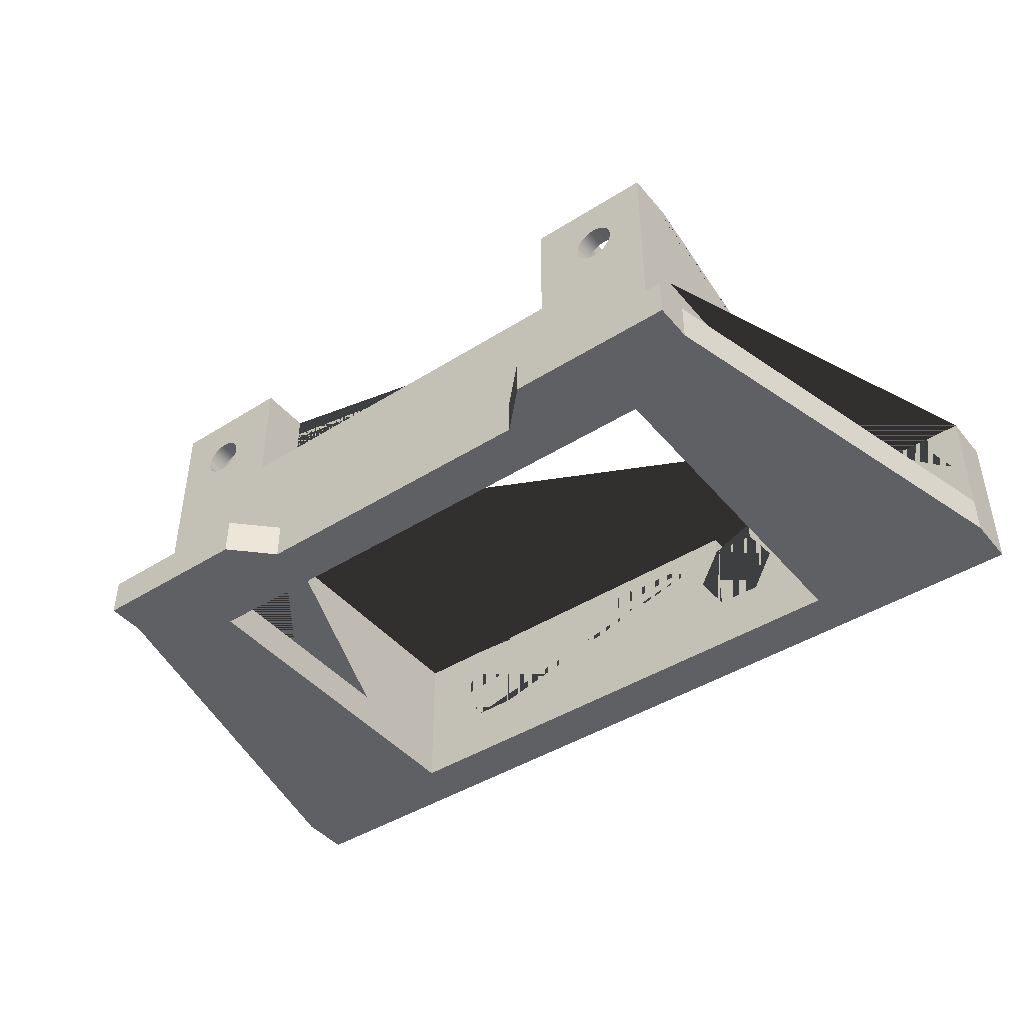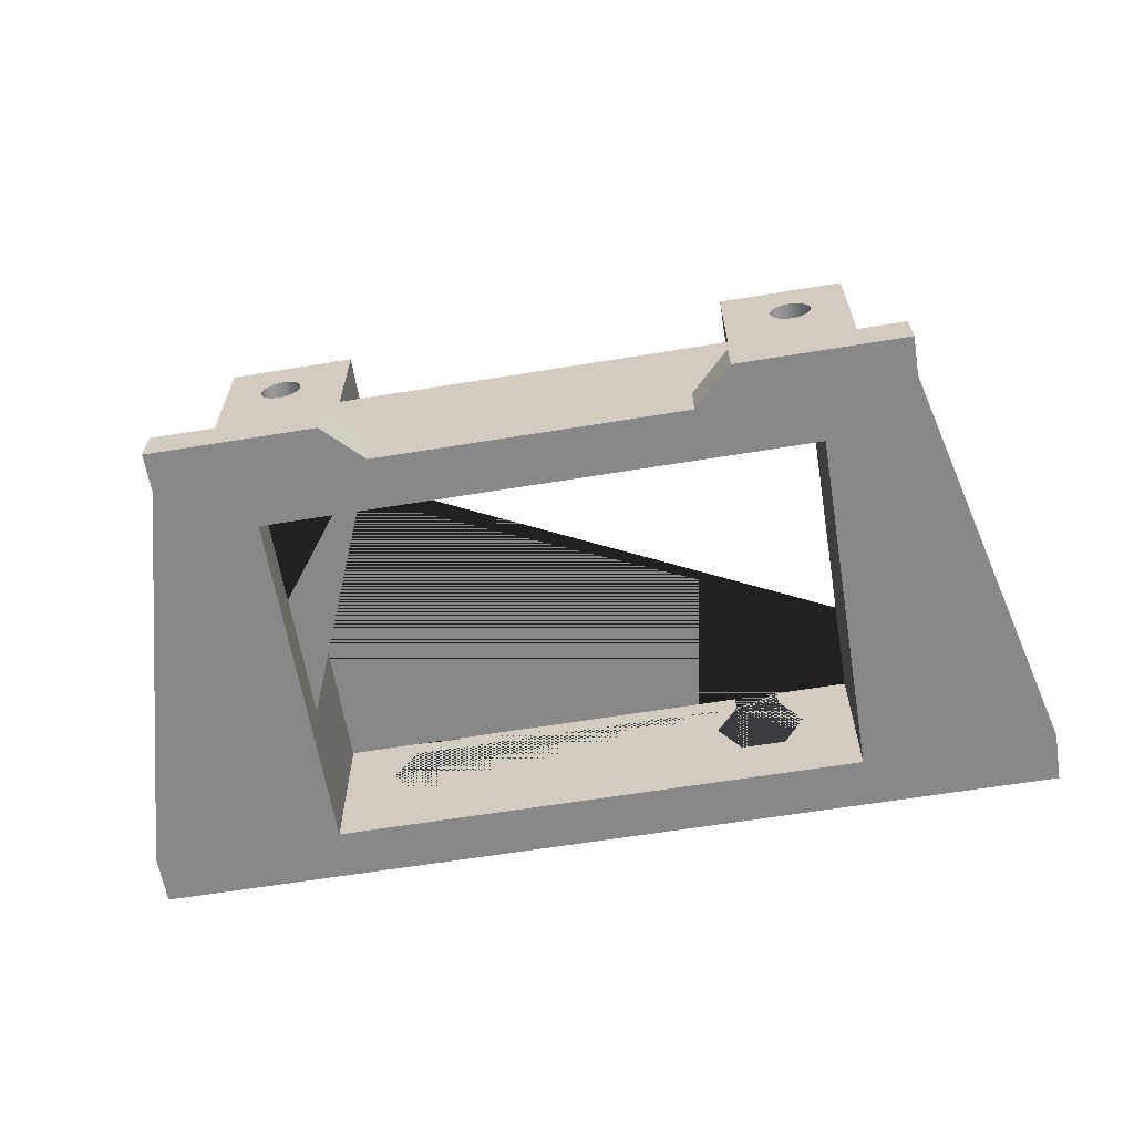
<metadata>
{"format":"obj","ext":"obj","renderer":"f3d","projection":"perspective","resolution":1024,"background":"white","views":[{"elev":-43.5,"azim":-143.3,"up":"+Z"},{"elev":-62.7,"azim":-170.6,"up":"+Z"}]}
</metadata>
<code>
g Mesh1 Group1 Model
v 13.8 31.75 19.53
v 13.8 34.25 19.53
v 13.8 34.25 21
v 13.8 31.75 21
f 1 2 3 4
v 12.05 31.75 16.5
v 12.05 34.25 16.5
f 1 5 6 2
v 15.05 31.75 12
v 15.05 31.75 -2.745e-11
v 56.95 31.75 -7.384e-11
v 56.95 31.75 12
v 60.95 31.75 12
v 60.95 31.75 21
v 58.2 31.75 21
v 58.2 31.75 19.53
v 59.95 31.75 16.5
v 58.2 31.75 13.47
v 54.7 31.75 13.47
v 52.95 31.75 16.5
v 54.7 31.75 19.53
v 54.7 31.75 21
v 51.2 31.75 21
v 51.2 31.75 12
v 20.8 31.75 12
v 20.8 31.75 21
v 17.3 31.75 21
v 17.3 31.75 19.53
v 19.05 31.75 16.5
v 17.3 31.75 13.47
v 13.8 31.75 13.47
v 11.05 31.75 21
v 11.05 31.75 12
f 7 8 9 10 11 12 13 14 15 16 17 18 19 20 21 22 23 24 25 26 27 28 29 5 1 4 30 31
v 15.05 4 12
v 15.05 4 -2.783e-11
f 32 33 8 7
v 24.25 4 10.53
v 24.25 4 12
v 47.75 4 12
v 47.75 4 10.53
v 46 4 7.5
v 47.75 4 4.469
v 51.25 4 4.469
v 53 4 7.5
v 51.25 4 10.53
v 51.25 4 12
v 56.95 4 12
v 56.95 4 -7.422e-11
v 20.75 4 12
v 20.75 4 10.53
v 19 4 7.5
v 20.75 4 4.469
v 24.25 4 4.469
v 26 4 7.5
f 34 35 36 37 38 39 40 41 42 43 44 45 33 32 46 47 48 49 50 51
v 24.25 1.5 10.53
v 24.25 1.5 12
f 34 52 53 35
v 26 1.5 7.5
f 34 51 54 52
v 24.25 1.5 4.469
f 51 50 55 54
v 20.75 1.5 4.469
f 50 49 56 55
v 19 1.5 7.5
f 49 48 57 56
v 20.75 1.5 10.53
f 48 47 58 57
v 20.75 1.5 12
f 58 47 46 59
v 1.843e-11 4 12
v 1.328e-11 4.512e-14 12
v 72 -9.172e-11 12
v 72 4 12
v 69.25 4 12
v 69.25 1.5 12
v 65.75 1.5 12
v 65.75 4 12
v 60.95 4 12
v 51.25 1.5 12
v 47.75 1.5 12
v 11.05 4 12
v 6.25 4 12
v 6.25 1.5 12
v 2.75 1.5 12
v 2.75 4 12
f 60 61 62 63 64 65 66 67 68 11 10 44 43 69 70 36 35 53 59 46 32 7 31 71 72 73 74 75
v -1.22e-15 2.82e-14 -1.22e-11
v 8.463e-12 4 3
v 5.142e-12 4 -1.221e-11
f 76 61 60 77 78
v 3.114 -3.965e-12 6.7
f 76 79 61
v 3.369 -4.286e-12 6.369
f 79 76 80
v 3.7 -4.732e-12 6.114
f 80 76 81
v 4.086 -5.177e-12 5.955
f 81 76 82
v 4.5 -5.753e-12 5.9
f 82 76 83
v 72 -9.174e-11 -9.191e-11
f 83 76 84
f 78 84 76
v 72 4 -9.192e-11
f 78 85 84
f 78 33 85
f 78 8 33
v 8.05 35.75 -1.978e-11
f 86 8 78
f 8 86 9
v 63.95 35.75 -8.167e-11
f 86 87 9
v 24.05 35.75 -3.75e-11
f 86 88 87
v 8.05 38.75 -2.076e-11
f 89 88 86
v 21.05 38.75 -3.516e-11
f 88 89 90
v 8.05 38.75 3
v 21.05 38.75 3
f 91 92 90 89
v 11.05 35.75 3
v 24.05 35.75 3
v 8.05 35.75 3
v 11.05 4 3
f 93 94 92 91 95 77 96
v 14.42 35.75 15.37
f 93 97 94
v 14.16 35.75 15.7
f 97 93 98
v 11.05 35.75 21
f 98 93 99
f 71 31 30 99 93 96
v 20.8 35.75 21
v 17.3 34.25 21
f 100 99 30 4 3 101 25 24
v 14.75 35.75 17.89
f 102 99 100
v 14.42 35.75 17.63
f 103 99 102
v 14.16 35.75 17.3
f 104 99 103
v 14 35.75 16.91
f 105 99 104
v 13.95 35.75 16.5
f 99 105 106
v 14 34.25 16.91
v 13.95 34.25 16.5
f 107 108 106 105
f 107 3 108
v 14.16 34.25 17.3
f 109 3 107
v 14.42 34.25 17.63
f 110 3 109
f 3 110 101
v 14.75 34.25 17.89
f 101 110 111
f 111 110 103 102
f 110 109 104 103
f 109 107 105 104
v 15.14 34.25 18.05
v 15.14 35.75 18.05
f 112 111 102 113
f 101 111 112
v 15.55 34.25 18.1
f 101 112 114
v 15.55 35.75 18.1
f 114 112 113 115
f 113 100 115
f 102 100 113
v 15.96 35.75 18.05
f 115 100 116
v 16.35 35.75 17.89
f 116 100 117
v 16.68 35.75 17.63
f 117 100 118
v 16.94 35.75 17.3
f 118 100 119
v 17.1 35.75 16.91
f 119 100 120
v 17.15 35.75 16.5
f 120 100 121
v 20.8 35.75 12
f 122 121 100
f 94 121 122
v 17.1 35.75 16.09
f 94 123 121
v 16.94 35.75 15.7
f 94 124 123
v 16.68 35.75 15.37
f 94 125 124
v 16.35 35.75 15.11
f 94 126 125
v 15.96 35.75 14.95
f 94 127 126
v 15.55 35.75 14.9
f 94 128 127
v 15.14 35.75 14.95
f 94 129 128
v 14.75 35.75 15.11
f 94 130 129
f 94 97 130
v 14.42 34.25 15.37
v 14.75 34.25 15.11
f 131 132 130 97
v 13.8 34.25 13.47
f 131 133 132
v 14.16 34.25 15.7
f 134 133 131
v 14 34.25 16.09
f 135 133 134
f 108 133 135
f 2 133 108
f 133 2 6
f 5 29 133 6
v 17.3 34.25 13.47
f 29 28 136 133
v 19.05 34.25 16.5
f 28 27 137 136
v 17.3 34.25 19.53
f 27 26 138 137
f 138 26 25 101
f 101 136 138
v 17.15 34.25 16.5
f 101 139 136
v 17.1 34.25 16.91
f 101 140 139
v 16.94 34.25 17.3
f 101 141 140
v 16.68 34.25 17.63
f 101 142 141
v 16.35 34.25 17.89
f 101 143 142
v 15.96 34.25 18.05
f 101 144 143
f 101 114 144
f 144 114 115 116
f 143 144 116 117
f 142 143 117 118
f 141 142 118 119
f 140 141 119 120
f 139 140 120 121
v 17.1 34.25 16.09
f 145 139 121 123
f 145 136 139
v 16.94 34.25 15.7
f 146 136 145
v 16.68 34.25 15.37
f 147 136 146
v 16.35 34.25 15.11
f 148 136 147
v 15.96 34.25 14.95
f 149 136 148
v 15.55 34.25 14.9
f 150 136 149
v 15.14 34.25 14.95
f 151 136 150
f 132 136 151
f 132 133 136
f 132 151 129 130
f 151 150 128 129
f 150 149 127 128
f 149 148 126 127
f 148 147 125 126
f 147 146 124 125
f 146 145 123 124
f 137 138 136
f 2 108 3
v 14 35.75 16.09
f 108 135 152 106
f 135 134 98 152
f 134 131 97 98
f 98 99 152
f 152 99 106
v 51.2 35.75 12
f 94 122 153
f 122 23 22 153
f 122 100 24 23
v 51.2 35.75 21
f 154 153 22 21
v 55.06 35.75 17.3
f 154 155 153
v 55.32 35.75 17.63
f 155 154 156
v 55.65 35.75 17.89
f 156 154 157
v 60.95 35.75 21
f 157 154 158
v 54.7 34.25 21
v 58.2 34.25 21
f 158 154 21 20 159 160 13 12
v 54.7 34.25 19.53
f 19 161 159 20
v 52.95 34.25 16.5
f 19 18 162 161
v 54.7 34.25 13.47
f 18 17 163 162
v 58.2 34.25 13.47
f 17 16 164 163
v 59.95 34.25 16.5
f 16 15 165 164
v 58.2 34.25 19.53
f 15 14 166 165
f 166 14 13 160
f 160 164 166
v 58.05 34.25 16.5
f 160 167 164
v 58 34.25 16.91
f 160 168 167
v 57.84 34.25 17.3
f 160 169 168
v 57.58 34.25 17.63
f 160 170 169
v 57.25 34.25 17.89
f 160 171 170
v 56.86 34.25 18.05
f 160 172 171
v 56.45 34.25 18.1
f 160 173 172
v 56.04 34.25 18.05
f 160 174 173
v 55.65 34.25 17.89
f 160 175 174
v 55.32 34.25 17.63
f 160 176 175
f 159 176 160
v 55.06 34.25 17.3
f 176 159 177
v 54.9 34.25 16.91
f 177 159 178
v 54.85 34.25 16.5
f 178 159 179
f 161 179 159
f 161 163 179
f 163 161 162
v 54.9 34.25 16.09
f 179 163 180
v 55.06 34.25 15.7
f 180 163 181
v 55.32 34.25 15.37
f 181 163 182
v 55.65 34.25 15.11
f 182 163 183
f 183 163 164
v 56.04 34.25 14.95
f 183 164 184
v 56.45 34.25 14.9
f 184 164 185
v 56.86 34.25 14.95
f 185 164 186
v 57.25 34.25 15.11
f 186 164 187
v 57.58 34.25 15.37
f 187 164 188
v 57.84 34.25 15.7
f 188 164 189
v 58 34.25 16.09
f 189 164 190
f 190 164 167
v 58.05 35.75 16.5
v 58 35.75 16.09
f 190 167 191 192
v 58 35.75 16.91
f 167 168 193 191
v 57.84 35.75 17.3
f 168 169 194 193
v 57.58 35.75 17.63
f 169 170 195 194
v 57.25 35.75 17.89
f 170 171 196 195
v 56.86 35.75 18.05
f 171 172 197 196
v 56.45 35.75 18.1
f 172 173 198 197
v 56.04 35.75 18.05
f 173 174 199 198
f 174 175 157 199
f 175 176 156 157
f 176 177 155 156
v 54.9 35.75 16.91
f 177 178 200 155
v 54.85 35.75 16.5
f 178 179 201 200
v 54.9 35.75 16.09
f 179 180 202 201
v 55.06 35.75 15.7
f 180 181 203 202
v 55.32 35.75 15.37
f 181 182 204 203
v 55.65 35.75 15.11
f 182 183 205 204
v 56.04 35.75 14.95
f 183 184 206 205
v 56.45 35.75 14.9
f 184 185 207 206
v 56.86 35.75 14.95
f 185 186 208 207
v 57.25 35.75 15.11
f 186 187 209 208
v 57.58 35.75 15.37
f 187 188 210 209
v 57.84 35.75 15.7
f 188 189 211 210
f 189 190 192 211
v 60.95 35.75 3
f 212 211 192
f 212 210 211
f 212 209 210
f 212 208 209
f 212 207 208
f 212 206 207
f 212 205 206
f 212 204 205
f 212 203 204
f 212 153 203
v 47.95 35.75 3
f 213 153 212
f 88 153 213
f 94 153 88
f 88 90 92 94
v 47.95 35.75 -6.396e-11
f 214 88 213
f 214 87 88
v 63.95 38.75 -8.265e-11
f 214 215 87
v 50.95 38.75 -6.826e-11
f 215 214 216
v 50.95 38.75 3
f 216 214 213 217
v 60.95 4 3
v 72 4 3
v 63.95 35.75 3
v 63.95 38.75 3
f 213 212 218 219 220 221 217
f 11 68 218 212 158 12
v 65.75 4 10.53
v 64 4 7.5
v 65.75 4 4.469
v 69.25 4 4.469
v 71 4 7.5
v 69.25 4 10.53
f 68 67 222 223 224 225 226 227 64 63 219 218
v 65.75 1.5 10.53
f 228 222 67 66
v 64 1.5 7.5
f 223 222 228 229
v 65.75 1.5 4.469
f 230 229 228
f 224 223 229 230
v 69.25 1.5 4.469
f 225 224 230 231
v 66.7 1.5 6.114
f 230 232 231
v 66.37 1.5 6.369
f 232 230 233
v 66.11 1.5 6.7
f 233 230 234
v 65.95 1.5 7.086
f 234 230 235
v 65.9 1.5 7.5
f 235 230 236
f 228 236 230
v 65.95 1.5 7.914
f 228 237 236
v 66.11 1.5 8.3
f 228 238 237
v 66.37 1.5 8.631
f 228 239 238
f 228 65 239
f 65 228 66
v 66.7 1.5 8.886
f 239 65 240
v 67.09 1.5 9.045
f 240 65 241
v 67.5 1.5 9.1
f 241 65 242
v 67.91 1.5 9.045
f 242 65 243
v 68.3 1.5 8.886
f 243 65 244
v 68.63 1.5 8.631
f 244 65 245
v 68.89 1.5 8.3
f 245 65 246
v 69.05 1.5 7.914
f 246 65 247
v 69.1 1.5 7.5
f 247 65 248
f 231 248 65
v 69.05 1.5 7.086
f 231 249 248
v 68.89 1.5 6.7
f 231 250 249
v 68.63 1.5 6.369
f 231 251 250
v 68.3 1.5 6.114
f 231 252 251
v 67.91 1.5 5.955
f 231 253 252
v 67.5 1.5 5.9
f 231 254 253
v 67.09 1.5 5.955
f 231 255 254
f 231 232 255
v 66.7 -8.498e-11 6.114
v 67.09 -8.552e-11 5.955
f 255 232 256 257
v 66.37 -8.46e-11 6.369
f 232 233 258 256
v 66.11 -8.428e-11 6.7
f 233 234 259 258
v 65.95 -8.407e-11 7.086
f 234 235 260 259
v 65.9 -8.405e-11 7.5
f 235 236 261 260
v 65.95 -8.412e-11 7.914
f 236 237 262 261
v 66.11 -8.428e-11 8.3
f 237 238 263 262
v 66.37 -8.463e-11 8.631
f 238 239 264 263
v 66.7 -8.503e-11 8.886
f 239 240 265 264
v 67.09 -8.552e-11 9.045
f 240 241 266 265
v 67.5 -8.603e-11 9.1
f 241 242 267 266
v 67.91 -8.653e-11 9.045
f 242 243 268 267
v 68.3 -8.706e-11 8.886
f 243 244 269 268
v 68.63 -8.749e-11 8.631
f 244 245 270 269
v 68.89 -8.779e-11 8.3
f 245 246 271 270
v 69.05 -8.797e-11 7.914
f 246 247 272 271
v 69.1 -8.804e-11 7.5
f 247 248 273 272
v 69.05 -8.797e-11 7.086
f 248 249 274 273
v 68.89 -8.779e-11 6.7
f 249 250 275 274
v 68.63 -8.746e-11 6.369
f 250 251 276 275
v 68.3 -8.706e-11 6.114
f 251 252 277 276
v 67.91 -8.653e-11 5.955
f 252 253 278 277
v 67.5 -8.605e-11 5.9
f 253 254 279 278
f 254 255 257 279
f 257 84 279
f 256 84 257
f 258 84 256
v 51.1 -6.546e-11 7.5
f 280 84 258
v 51.05 -6.539e-11 7.086
f 281 84 280
v 50.89 -6.521e-11 6.7
f 282 84 281
v 50.63 -6.486e-11 6.369
f 283 84 282
v 50.3 -6.449e-11 6.114
f 284 84 283
v 49.91 -6.395e-11 5.955
f 285 84 284
v 49.5 -6.344e-11 5.9
f 286 84 285
v 49.09 -6.294e-11 5.955
f 287 84 286
v 24.1 -3.114e-11 7.5
f 288 84 287
v 24.05 -3.103e-11 7.086
f 289 84 288
v 23.89 -3.082e-11 6.7
f 290 84 289
v 23.63 -3.047e-11 6.369
f 291 84 290
v 23.3 -3.007e-11 6.114
f 292 84 291
v 22.91 -2.958e-11 5.955
f 293 84 292
v 22.5 -2.903e-11 5.9
f 294 84 293
v 6.1 -7.834e-12 7.5
f 295 84 294
v 6.045 -7.721e-12 7.086
f 296 84 295
v 5.886 -7.518e-12 6.7
f 297 84 296
v 5.631 -7.197e-12 6.369
f 298 84 297
v 5.3 -6.728e-12 6.114
f 299 84 298
v 4.914 -6.277e-12 5.955
f 300 84 299
f 83 84 300
v 4.914 1.5 5.955
v 4.5 1.5 5.9
f 301 302 83 300
v 6.25 1.5 4.469
f 303 302 301
v 4.086 1.5 5.955
f 303 304 302
v 3.7 1.5 6.114
f 303 305 304
v 2.75 1.5 4.469
f 306 305 303
v 3.369 1.5 6.369
f 305 306 307
v 3.114 1.5 6.7
f 307 306 308
v 2.955 1.5 7.086
f 308 306 309
v 2.9 1.5 7.5
f 309 306 310
v 2.75 1.5 10.53
f 311 310 306
v 2.955 1.5 7.914
f 311 312 310
v 3.114 1.5 8.3
f 311 313 312
v 3.369 1.5 8.631
f 311 314 313
f 311 73 314
f 73 311 74
v 2.75 4 10.53
f 311 315 75 74
v 1 4 7.5
v 1 1.5 7.5
f 316 315 311 317
v 2.75 4 4.469
v 6.25 4 4.469
v 8 4 7.5
v 6.25 4 10.53
f 72 71 96 77 60 75 315 316 318 319 320 321
f 318 316 317 306
f 306 317 311
f 319 318 306 303
v 8 1.5 7.5
f 320 319 303 322
v 6.25 1.5 10.53
f 303 323 322
f 303 73 323
v 6.1 1.5 7.5
f 303 324 73
v 6.045 1.5 7.086
f 303 325 324
v 5.886 1.5 6.7
f 303 326 325
v 5.631 1.5 6.369
f 303 327 326
v 5.3 1.5 6.114
f 303 328 327
f 303 301 328
f 328 301 300 299
f 327 328 299 298
f 326 327 298 297
f 325 326 297 296
f 324 325 296 295
v 6.045 1.5 7.914
v 6.045 -7.766e-12 7.914
f 329 324 295 330
f 329 73 324
v 5.886 1.5 8.3
f 331 73 329
v 5.631 1.5 8.631
f 332 73 331
v 5.3 1.5 8.886
f 333 73 332
v 4.914 1.5 9.045
f 334 73 333
v 4.5 1.5 9.1
f 335 73 334
v 4.086 1.5 9.045
f 336 73 335
v 3.7 1.5 8.886
f 337 73 336
f 314 73 337
v 3.7 -4.732e-12 8.886
v 3.369 -4.309e-12 8.631
f 314 337 338 339
v 4.086 -5.177e-12 9.045
f 337 336 340 338
v 4.5 -5.73e-12 9.1
f 336 335 341 340
v 4.914 -6.277e-12 9.045
f 335 334 342 341
v 5.3 -6.774e-12 8.886
f 334 333 343 342
v 5.631 -7.219e-12 8.631
f 333 332 344 343
v 5.886 -7.518e-12 8.3
f 332 331 345 344
f 331 329 330 345
v 22.5 -2.901e-11 9.1
f 346 345 330
f 62 345 346
f 62 344 345
f 62 343 344
f 62 342 343
f 62 341 342
f 61 341 62
f 341 61 340
f 340 61 338
f 338 61 339
v 3.114 -3.965e-12 8.3
f 339 61 347
v 2.955 -3.739e-12 7.914
f 347 61 348
v 2.9 -3.666e-12 7.5
f 348 61 349
v 2.955 -3.739e-12 7.086
f 61 350 349
f 61 79 350
f 308 309 350 79
f 309 310 349 350
f 310 312 348 349
f 312 313 347 348
f 313 314 339 347
f 307 308 79 80
f 305 307 80 81
f 304 305 81 82
f 302 304 82 83
v 22.91 -2.958e-11 9.045
f 62 346 351
v 22.5 1.5 9.1
v 22.91 1.5 9.045
f 352 353 351 346
f 352 53 353
v 22.09 1.5 9.045
f 354 53 352
v 21.7 1.5 8.886
f 355 53 354
v 21.37 1.5 8.631
f 356 53 355
f 58 53 356
f 53 58 59
v 21.11 1.5 8.3
f 58 356 357
v 21.37 -2.759e-11 8.631
v 21.11 -2.726e-11 8.3
f 357 356 358 359
v 21.7 -2.804e-11 8.886
f 356 355 360 358
v 22.09 -2.848e-11 9.045
f 355 354 361 360
f 354 352 346 361
f 346 295 361
f 346 330 295
f 361 295 360
f 360 295 358
f 358 295 359
v 20.95 -2.704e-11 7.914
f 359 295 362
v 20.9 -2.697e-11 7.5
f 362 295 363
v 20.95 -2.704e-11 7.086
f 295 364 363
v 21.11 -2.726e-11 6.7
f 295 365 364
v 21.37 -2.757e-11 6.369
f 295 366 365
v 21.7 -2.804e-11 6.114
f 295 367 366
v 22.09 -2.848e-11 5.955
f 295 368 367
f 295 294 368
v 22.5 1.5 5.9
v 22.09 1.5 5.955
f 369 370 368 294
f 55 370 369
v 21.7 1.5 6.114
f 55 371 370
f 56 371 55
v 21.37 1.5 6.369
f 371 56 372
v 21.11 1.5 6.7
f 372 56 373
v 20.95 1.5 7.086
f 373 56 374
v 20.9 1.5 7.5
f 374 56 375
f 58 375 56
v 20.95 1.5 7.914
f 58 376 375
f 58 357 376
f 376 357 359 362
f 375 376 362 363
f 374 375 363 364
f 373 374 364 365
f 372 373 365 366
f 371 372 366 367
f 370 371 367 368
f 56 57 58
v 22.91 1.5 5.955
f 55 369 377
f 377 369 294 293
v 23.3 1.5 6.114
f 378 377 293 292
f 55 377 378
v 23.63 1.5 6.369
f 55 378 379
f 379 378 292 291
v 23.89 1.5 6.7
f 380 379 291 290
f 55 379 380
v 24.05 1.5 7.086
f 55 380 381
f 381 380 290 289
v 24.1 1.5 7.5
f 382 381 289 288
f 55 381 382
f 55 382 53
v 24.05 1.5 7.914
f 383 53 382
v 23.89 1.5 8.3
f 384 53 383
v 23.63 1.5 8.631
f 385 53 384
v 23.3 1.5 8.886
f 386 53 385
f 353 53 386
v 23.3 -3.009e-11 8.886
f 353 386 387 351
v 23.63 -3.05e-11 8.631
f 386 385 388 387
v 23.89 -3.082e-11 8.3
f 385 384 389 388
v 24.05 -3.107e-11 7.914
f 384 383 390 389
f 383 382 288 390
f 62 390 288
f 62 389 390
f 62 388 389
f 62 387 388
f 62 351 387
v 49.5 -6.342e-11 9.1
f 62 288 391
v 49.09 -6.294e-11 9.045
f 391 288 392
v 48.7 -6.247e-11 8.886
f 392 288 393
v 48.37 -6.202e-11 8.631
f 393 288 394
v 48.11 -6.17e-11 8.3
f 394 288 395
v 47.95 -6.154e-11 7.914
f 395 288 396
v 47.9 -6.147e-11 7.5
f 396 288 397
v 47.95 -6.15e-11 7.086
f 288 398 397
v 48.11 -6.17e-11 6.7
f 288 399 398
v 48.37 -6.2e-11 6.369
f 288 400 399
v 48.7 -6.245e-11 6.114
f 288 401 400
f 288 287 401
v 49.09 1.5 5.955
v 48.7 1.5 6.114
f 402 403 401 287
v 51.25 1.5 4.469
f 404 403 402
v 47.75 1.5 4.469
f 405 403 404
v 48.37 1.5 6.369
f 403 405 406
v 48.11 1.5 6.7
f 406 405 407
v 47.95 1.5 7.086
f 407 405 408
v 47.9 1.5 7.5
f 408 405 409
v 47.75 1.5 10.53
f 410 409 405
v 47.95 1.5 7.914
f 410 411 409
v 48.11 1.5 8.3
f 410 412 411
v 48.37 1.5 8.631
f 410 413 412
f 410 69 413
f 69 410 70
f 410 37 36 70
v 46 1.5 7.5
f 38 37 410 414
f 405 414 410
f 39 38 414 405
f 40 39 405 404
v 53 1.5 7.5
f 41 40 404 415
v 51.25 1.5 10.53
f 404 416 415
f 404 69 416
v 51.1 1.5 7.5
f 404 417 69
v 51.05 1.5 7.086
f 404 418 417
v 50.89 1.5 6.7
f 404 419 418
v 50.63 1.5 6.369
f 404 420 419
v 50.3 1.5 6.114
f 404 421 420
v 49.91 1.5 5.955
f 404 422 421
v 49.5 1.5 5.9
f 404 423 422
f 404 402 423
f 423 402 287 286
f 422 423 286 285
f 421 422 285 284
f 420 421 284 283
f 419 420 283 282
f 418 419 282 281
f 417 418 281 280
v 51.05 1.5 7.914
v 51.05 -6.539e-11 7.914
f 424 417 280 425
f 424 69 417
v 50.89 1.5 8.3
f 426 69 424
v 50.63 1.5 8.631
f 427 69 426
v 50.3 1.5 8.886
f 428 69 427
v 49.91 1.5 9.045
f 429 69 428
v 49.5 1.5 9.1
f 430 69 429
v 49.09 1.5 9.045
f 431 69 430
v 48.7 1.5 8.886
f 432 69 431
f 413 69 432
f 413 432 393 394
f 432 431 392 393
f 431 430 391 392
v 49.91 -6.395e-11 9.045
f 430 429 433 391
v 50.3 -6.449e-11 8.886
f 429 428 434 433
v 50.63 -6.489e-11 8.631
f 428 427 435 434
v 50.89 -6.521e-11 8.3
f 427 426 436 435
f 426 424 425 436
f 62 436 425
f 62 435 436
f 62 434 435
f 62 433 434
f 62 391 433
f 62 425 280
f 62 280 265
f 265 280 264
f 264 280 263
f 263 280 262
f 262 280 261
f 280 260 261
f 280 259 260
f 280 258 259
f 62 265 266
f 62 266 267
f 62 267 268
f 62 268 269
f 62 269 270
f 62 270 271
f 62 271 272
f 62 272 273
f 62 273 84
f 274 84 273
f 275 84 274
f 276 84 275
f 277 84 276
f 278 84 277
f 279 84 278
f 62 84 85 219 63
f 220 219 85 87
f 9 87 85
f 9 85 45
f 45 85 33
f 45 44 10 9
f 220 87 215 221
f 217 221 215 216
f 412 413 394 395
f 411 412 395 396
f 409 411 396 397
f 408 409 397 398
f 407 408 398 399
f 406 407 399 400
f 403 406 400 401
f 42 416 69 43
f 42 41 415 416
f 55 53 52
f 55 52 54
f 321 323 73 72
f 321 320 322 323
v 69.25 1.5 10.53
f 231 65 437
f 227 437 65 64
v 71 1.5 7.5
f 227 226 438 437
f 226 225 231 438
f 231 437 438
f 212 191 158
f 212 192 191
f 193 158 191
f 194 158 193
f 195 158 194
f 196 158 195
f 197 158 196
f 198 158 197
f 199 158 198
f 157 158 199
f 203 153 202
f 202 153 201
f 153 200 201
f 153 155 200
f 165 166 164
f 86 95 91 89
f 77 95 86 78

</code>
